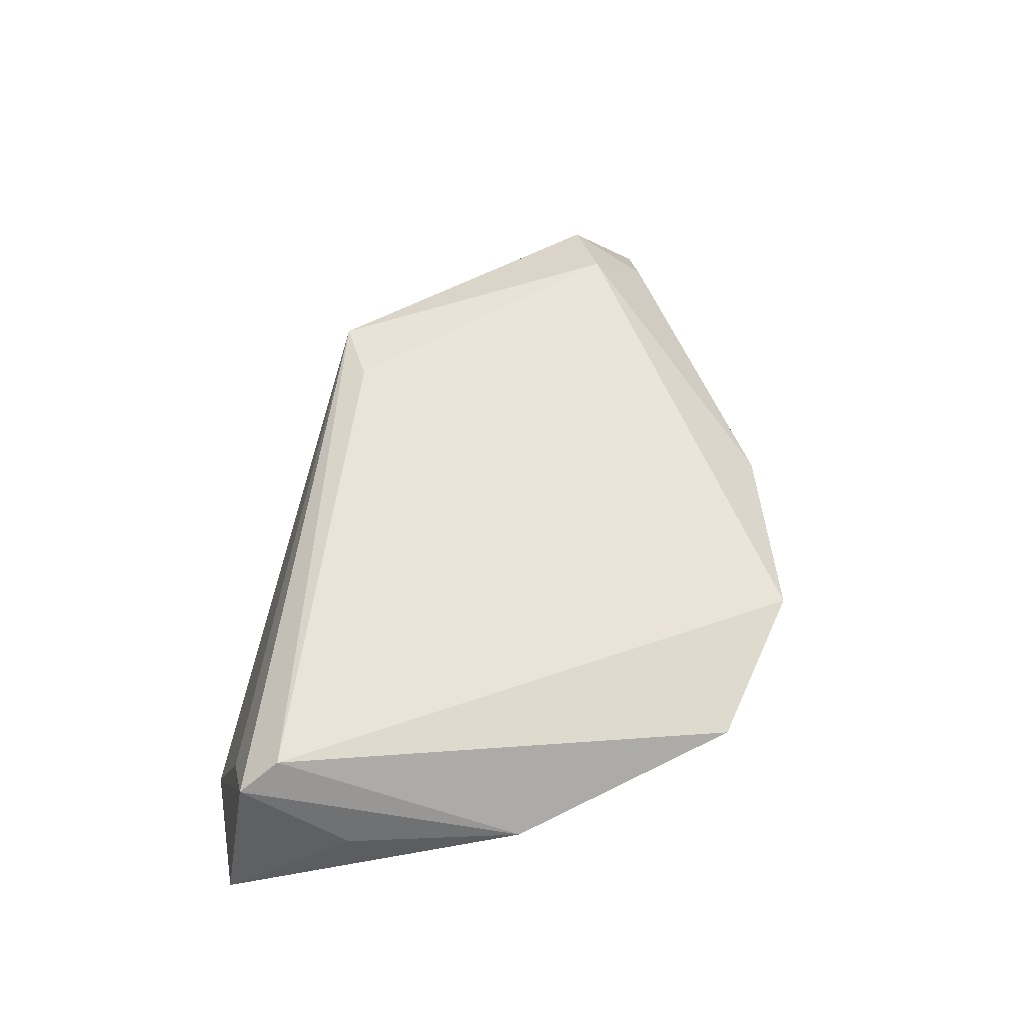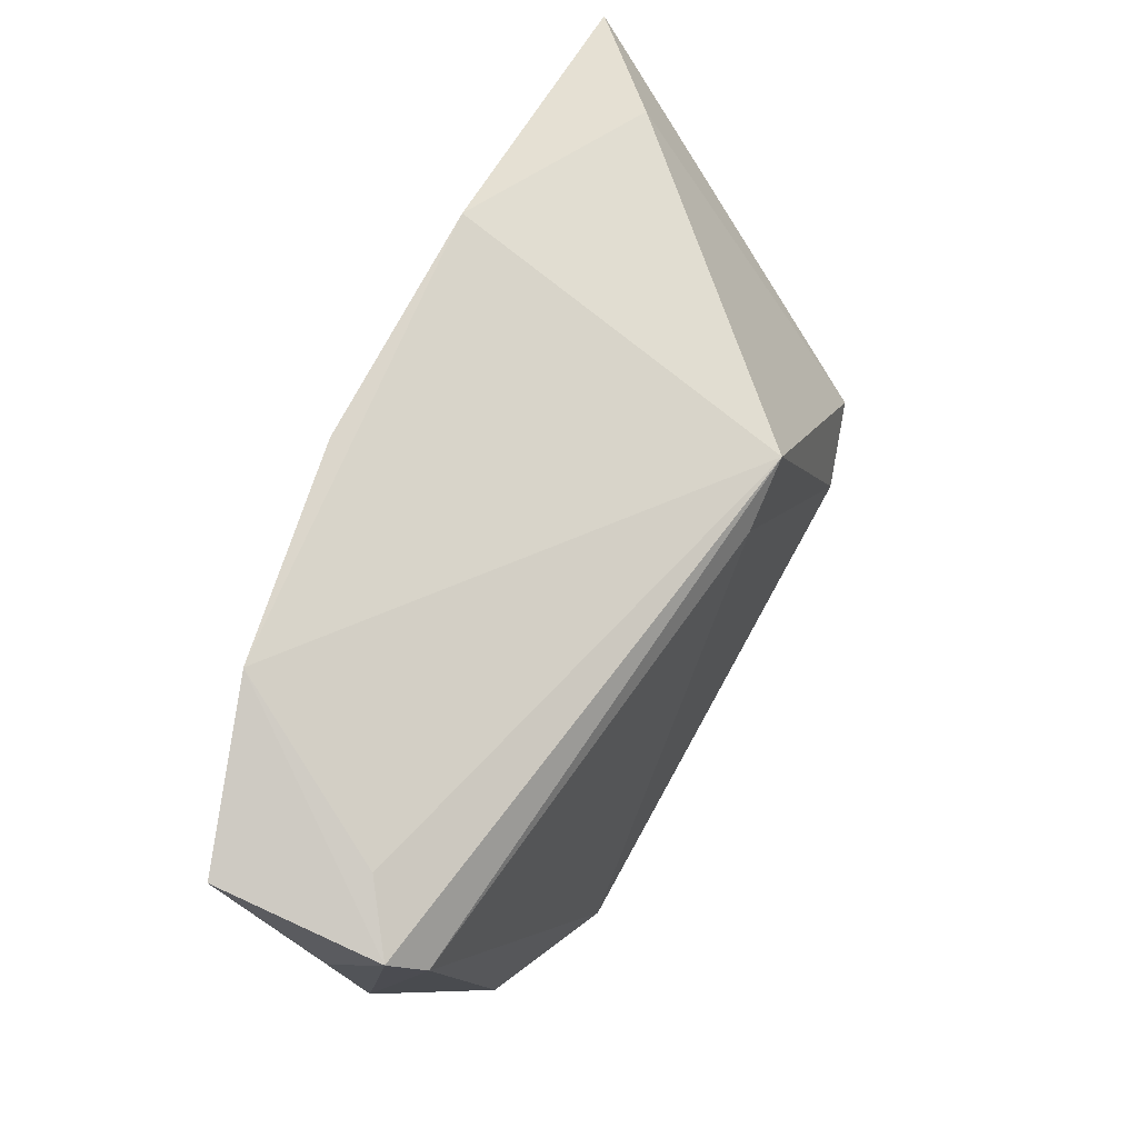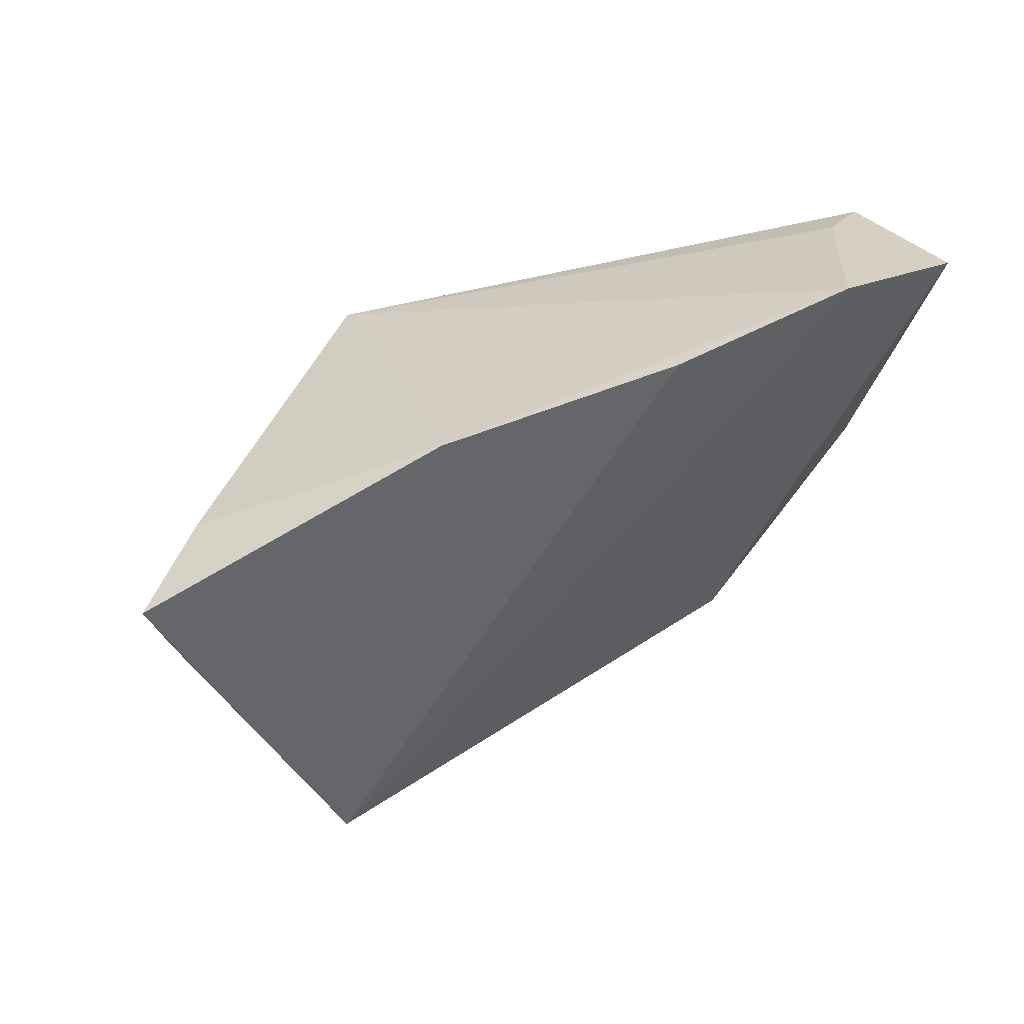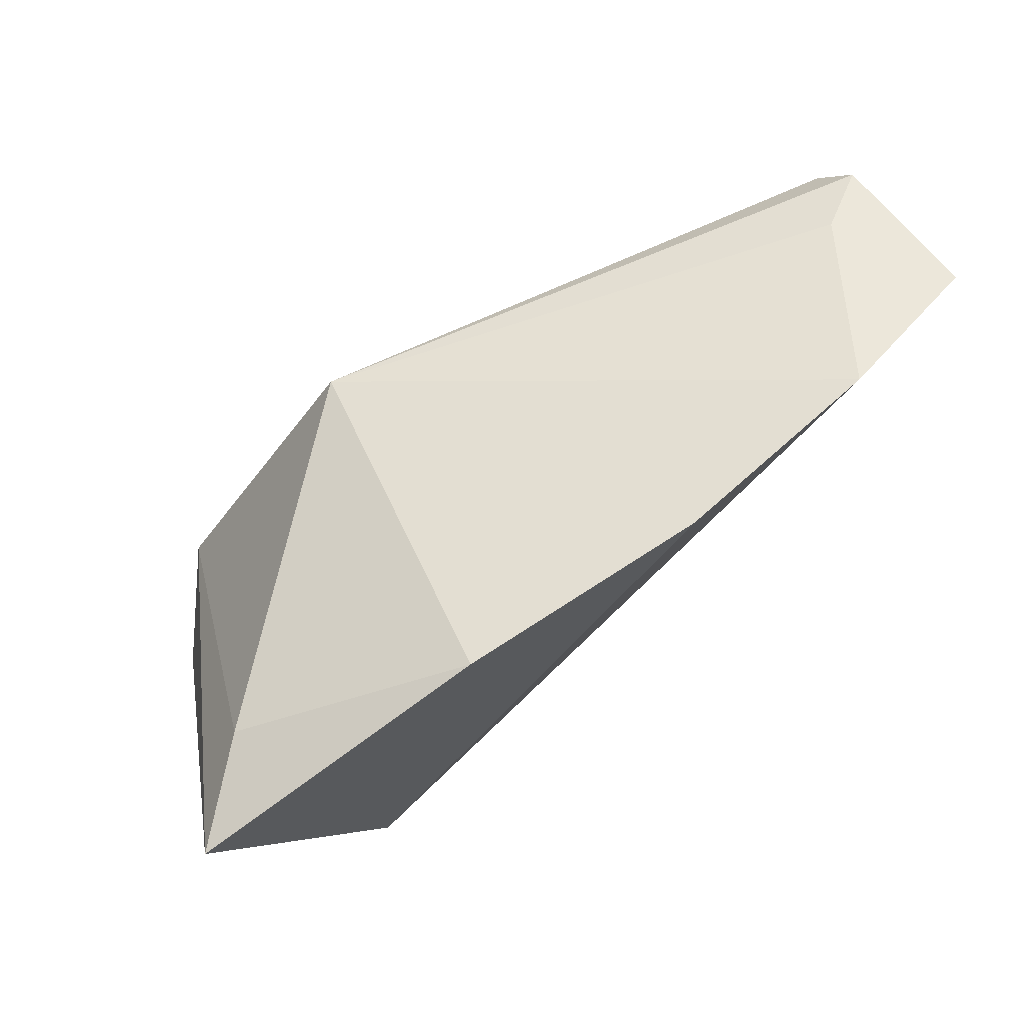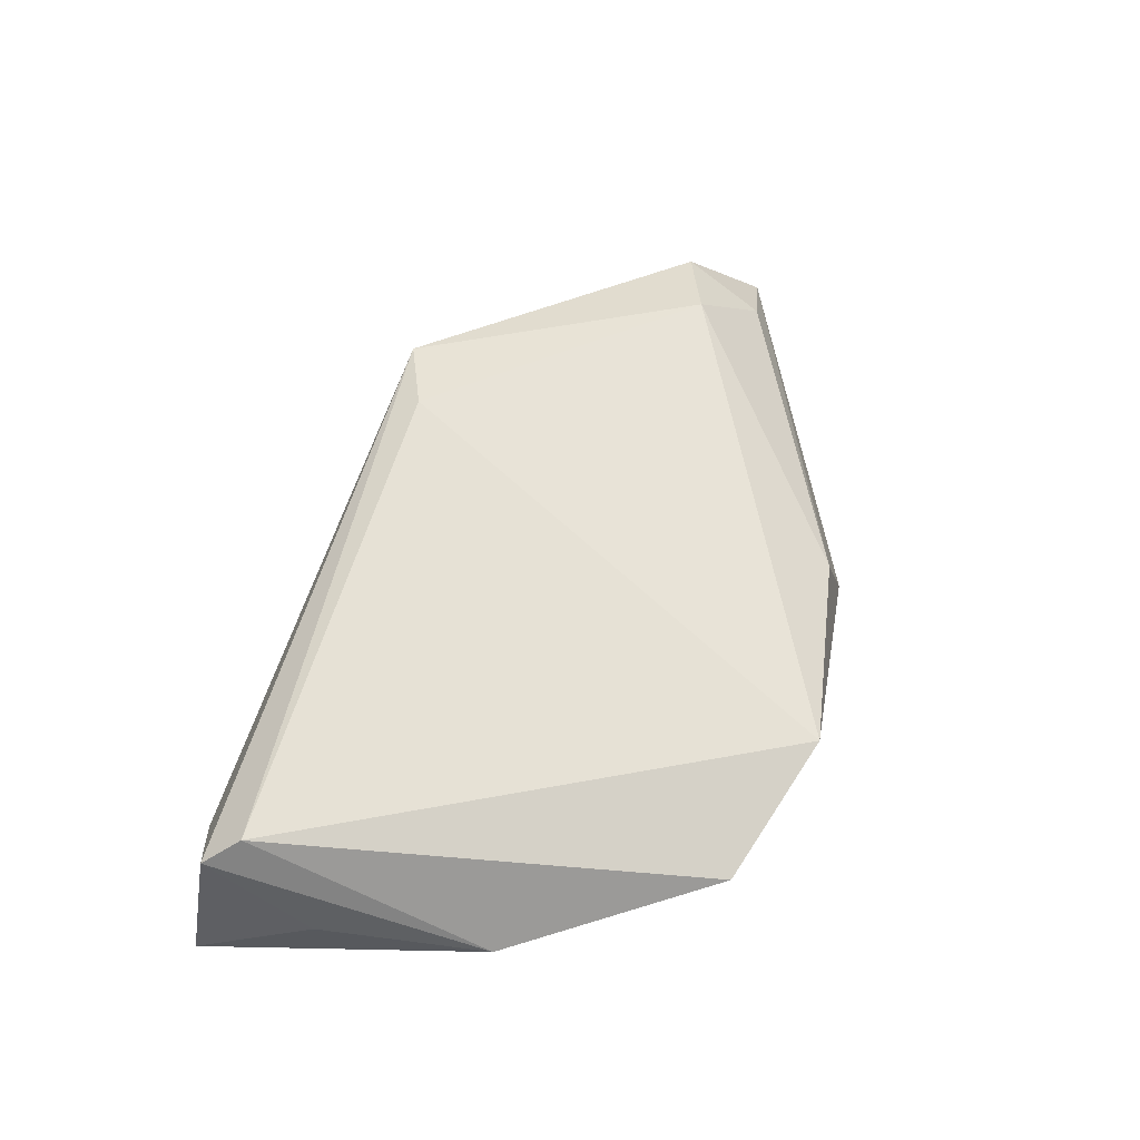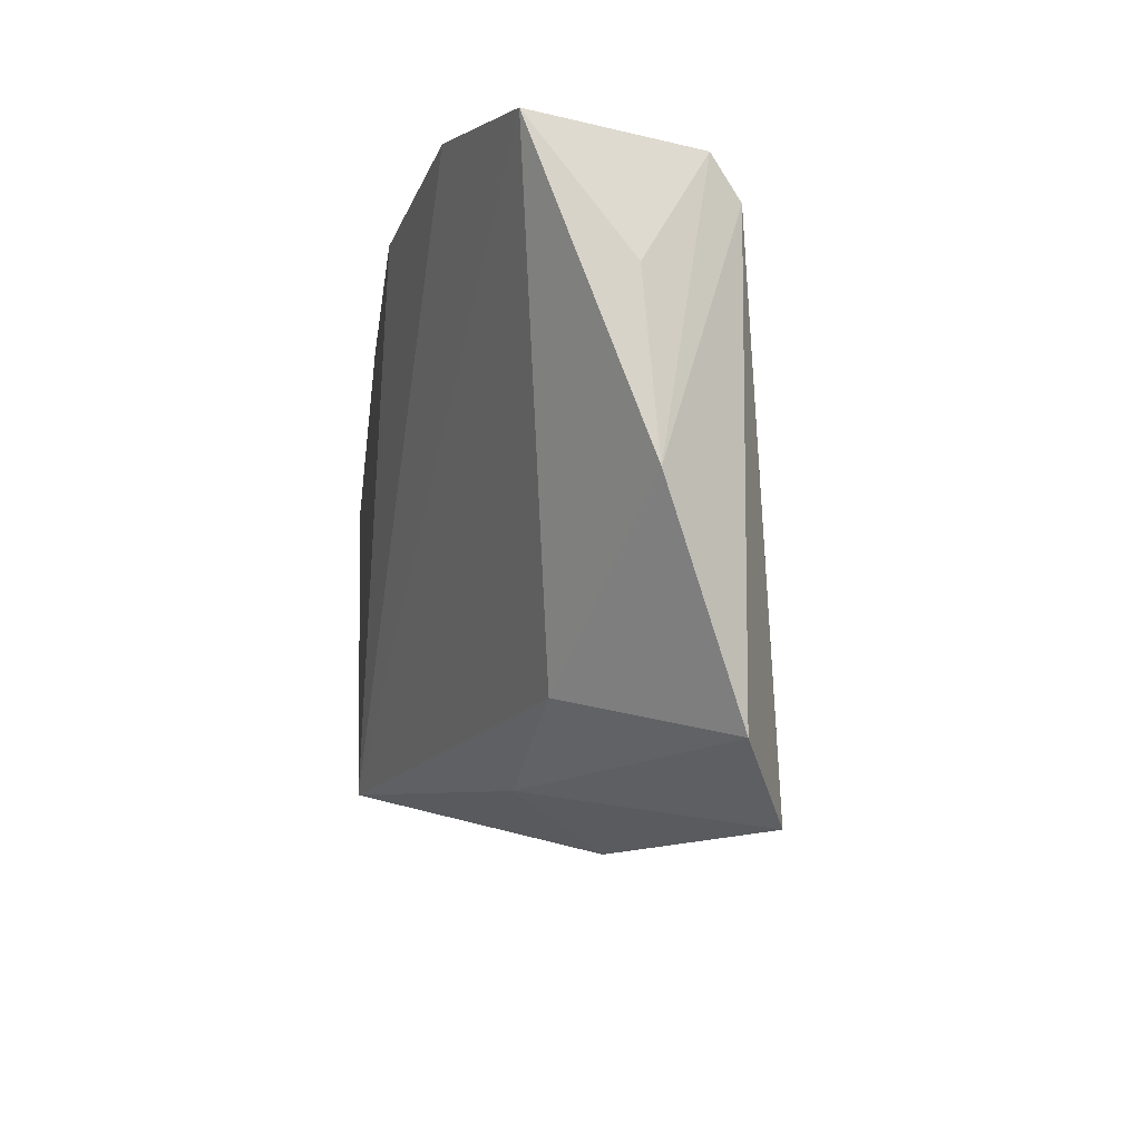
<metadata>
{"format":"obj","ext":"obj","renderer":"f3d","projection":"perspective","resolution":1024,"background":"white","views":[{"elev":46.6,"azim":-84.3,"up":"+Z"},{"elev":69.6,"azim":-63.8,"up":"+Y"},{"elev":40.7,"azim":153.3,"up":"+Y"},{"elev":70.7,"azim":147.2,"up":"+Y"},{"elev":52.6,"azim":-74.5,"up":"+Z"},{"elev":-17.3,"azim":-97.7,"up":"+Y"}]}
</metadata>
<code>
v -0.0571 0.0281 -0.01184
v 0.04793 0.02336 -0.01189
v -0.02911 -0.02646 -0.005148
v 0.03863 -0.0088 0.022
v -0.001413 -0.03595 0.01592
v 0.05811 0.02272 -0.02239
v -0.05398 0.0204 0.01169
v -0.04493 -0.03392 0.01299
v 0.01497 0.02195 0.02088
v 0.006437 0.01844 0.02104
v -0.05536 -0.009326 0.002673
v -0.02896 -0.03998 0.01994
v -0.05701 0.01181 0.000524
v 0.02873 -0.01243 0.02478
v -0.05616 0.02499 0.00797
v 0.03728 -0.01831 0.01668
v -0.04859 0.02756 0.0028
v -0.009672 0.03426 -0.02238
v 0.04711 -0.0166 0.01109
v -0.0365 0.03426 -0.01812
v 0.02135 0.0332 -0.02239
v 0.003952 -0.03711 0.005532
v 0.03624 -0.02403 -0.02239
v -0.005842 -0.03177 -0.006381
f 6 23 21
f 1 23 3
f 6 21 2
f 2 21 9
f 9 21 20
f 20 23 1
f 9 7 10
f 10 7 12
f 24 3 23
f 19 23 6
f 15 7 9
f 15 20 1
f 1 13 15
f 18 21 23
f 23 20 18
f 18 20 21
f 23 19 22
f 12 24 22
f 22 24 23
f 9 10 14
f 14 10 12
f 9 20 17
f 17 15 9
f 20 15 17
f 12 7 8
f 8 24 12
f 3 24 8
f 12 22 5
f 5 22 19
f 5 14 12
f 9 14 4
f 4 2 9
f 6 2 4
f 4 19 6
f 11 8 7
f 7 15 11
f 11 15 13
f 11 13 1
f 1 3 11
f 3 8 11
f 16 5 19
f 14 5 16
f 19 4 16
f 16 4 14

</code>
